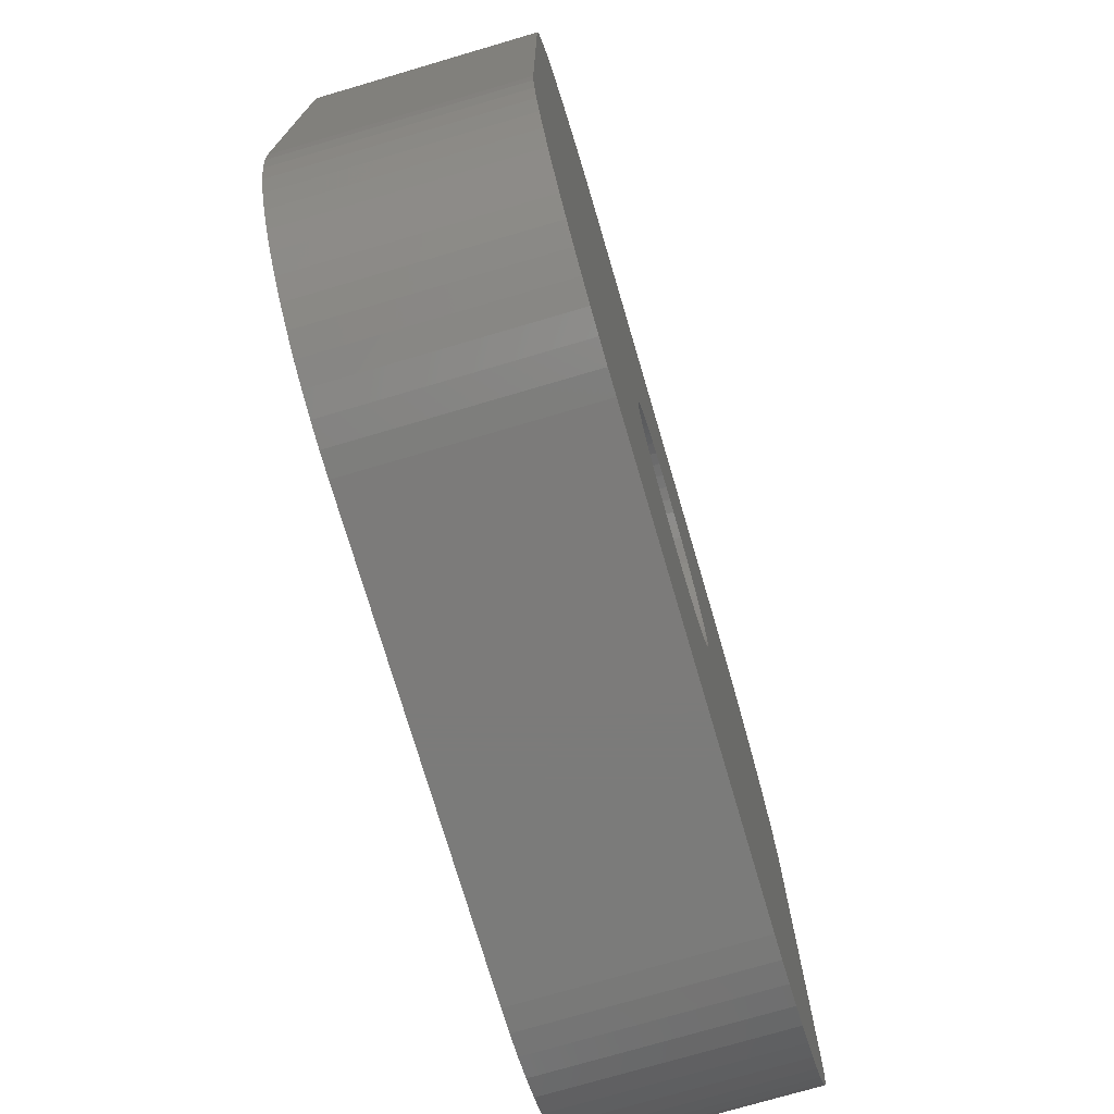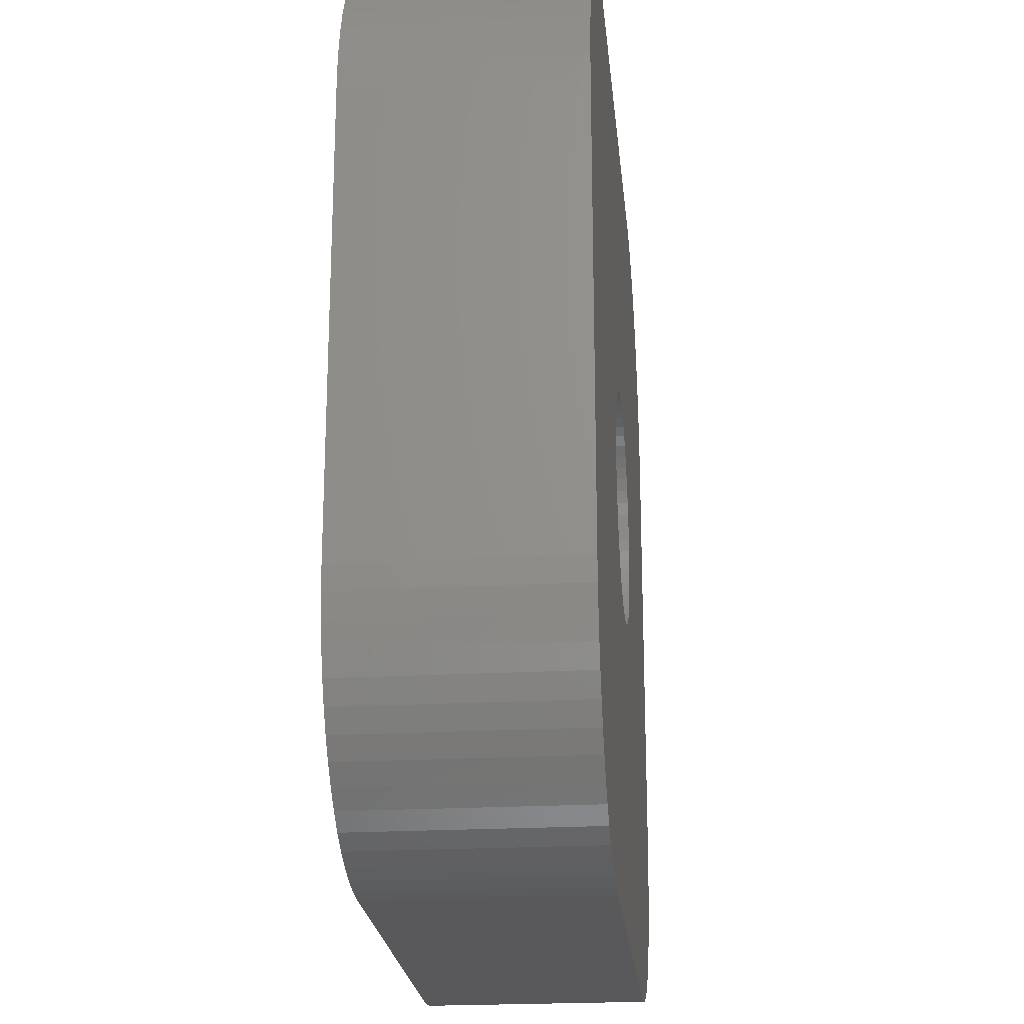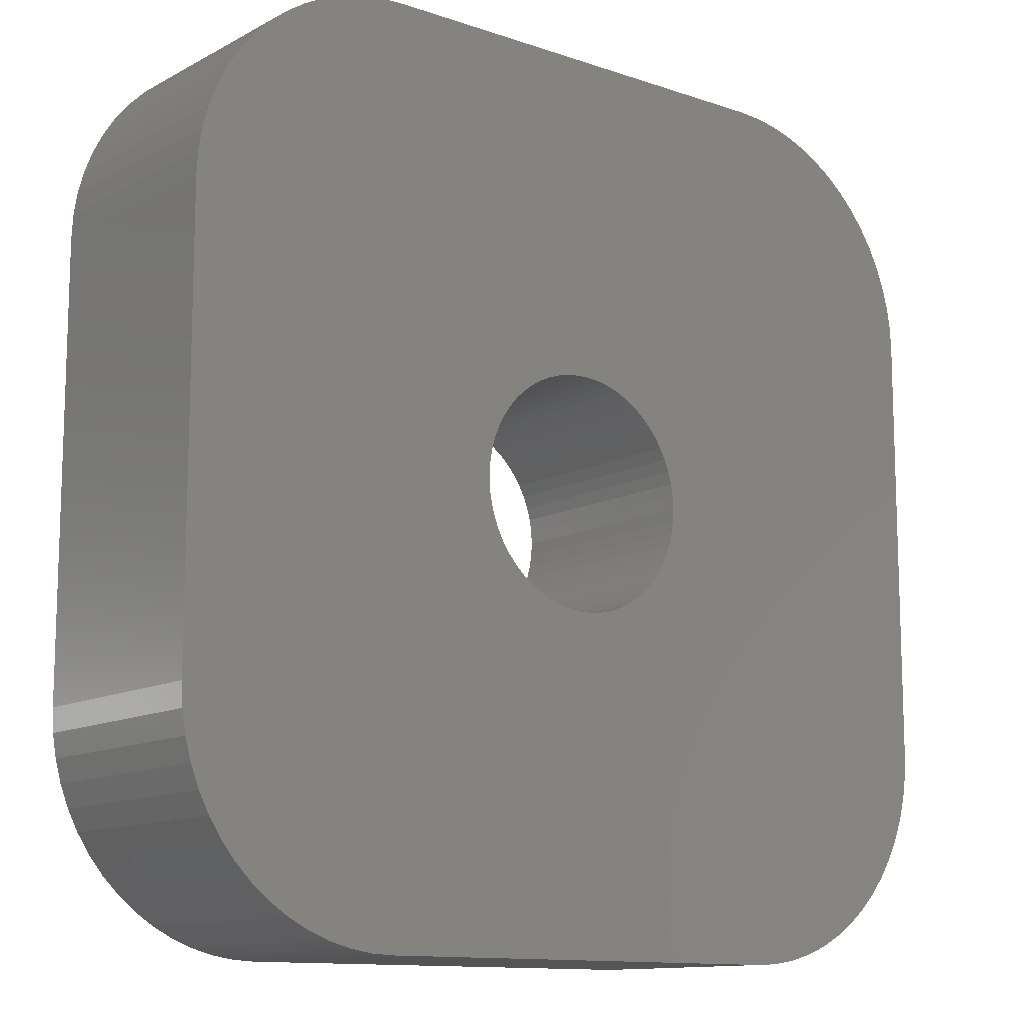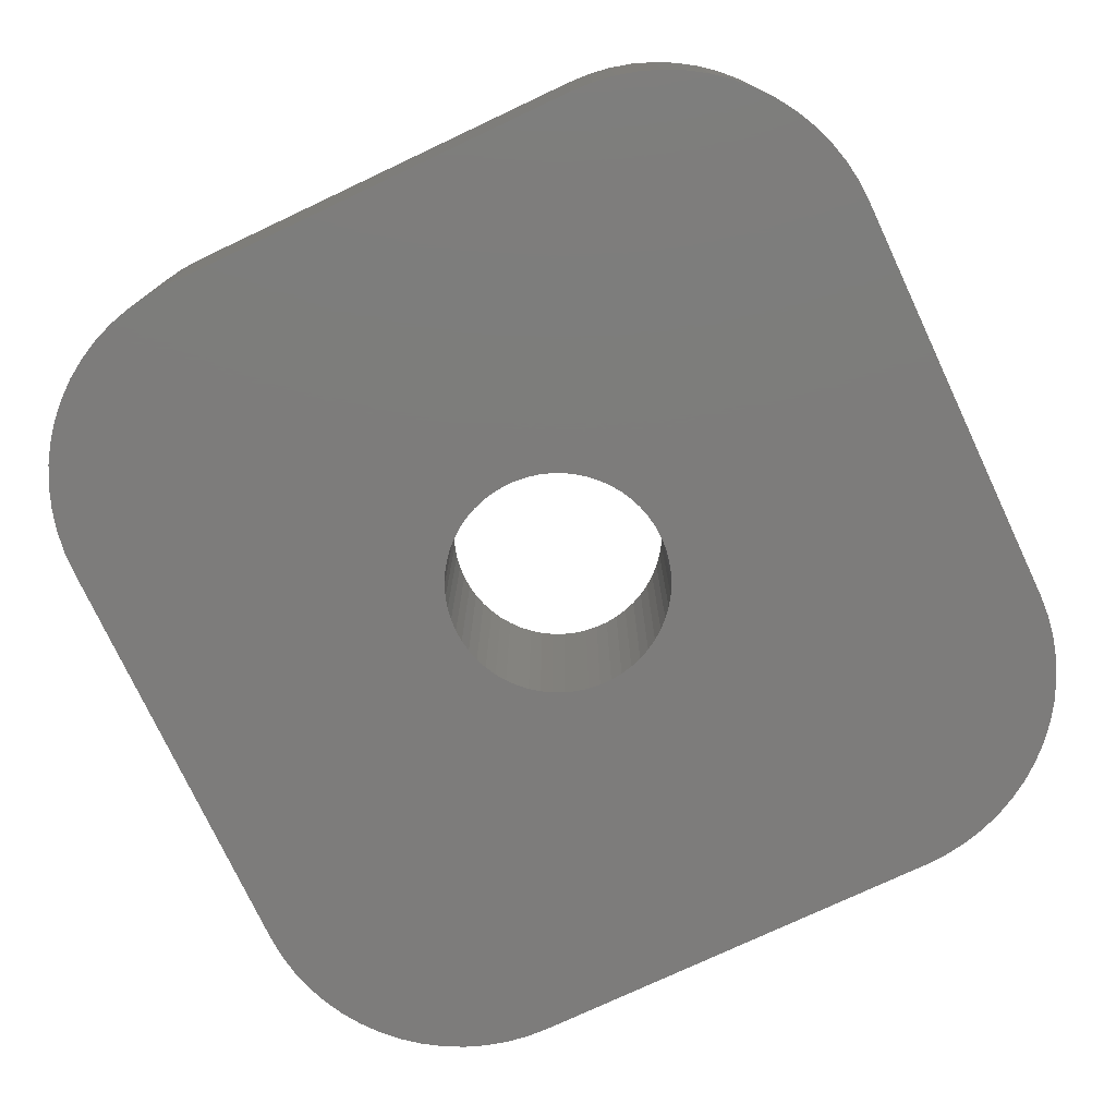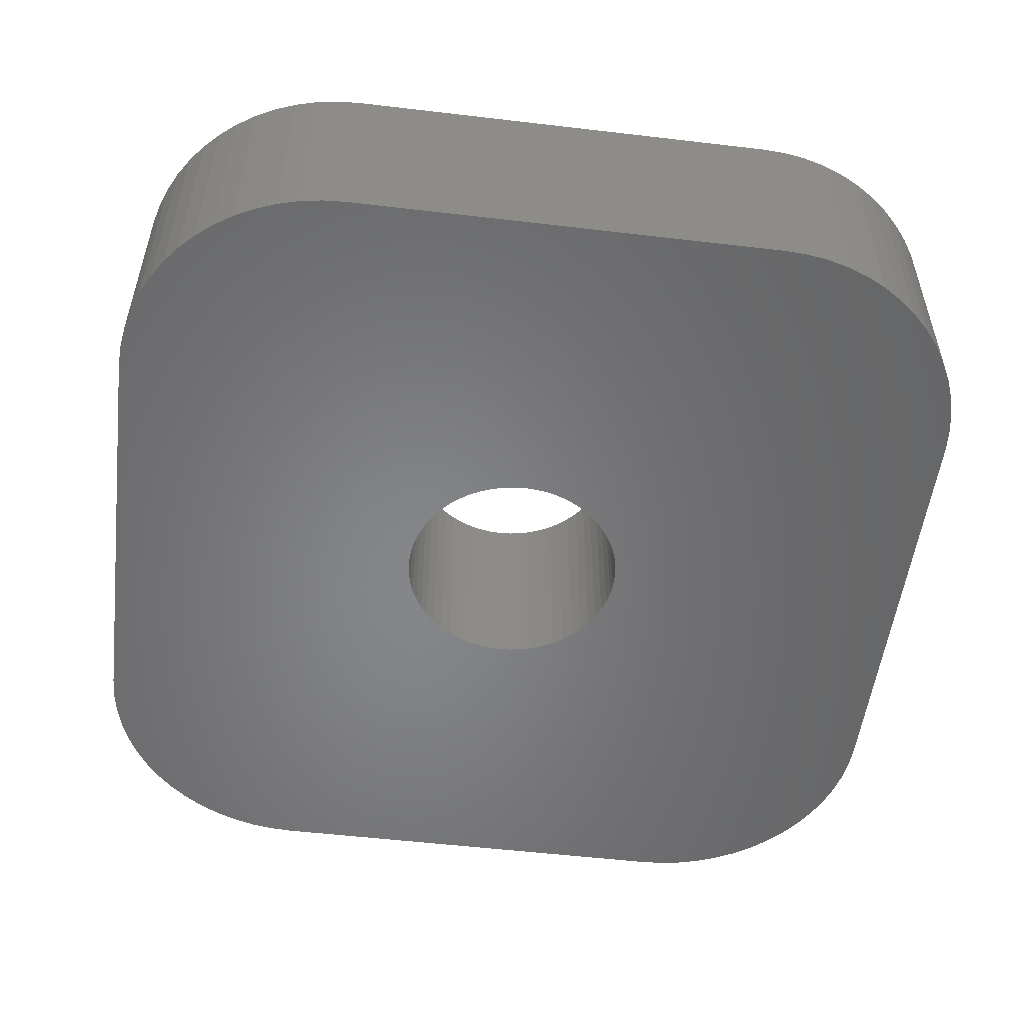
<metadata>
{"format":"stl","ext":"stl","renderer":"f3d","projection":"perspective","resolution":1024,"background":"white","views":[{"elev":-74.6,"azim":106.4,"up":"+Y"},{"elev":-22.3,"azim":-84.5,"up":"+Y"},{"elev":-12.1,"azim":141.1,"up":"+Y"},{"elev":-76.0,"azim":25.2,"up":"+Z"},{"elev":-53.2,"azim":-97.2,"up":"+Z"}]}
</metadata>
<code>
# stl→obj: 244 verts, 488 faces
v 10 -5 0
v 10 -5 5
v 9.973 -5.523 5
v 9.973 -5.523 0
v 9.891 -6.04 5
v 9.891 -6.04 0
v 9.755 -6.545 5
v 9.755 -6.545 0
v 9.568 -7.034 5
v 9.568 -7.034 0
v 9.33 -7.5 5
v 9.33 -7.5 0
v 9.045 -7.939 5
v 9.045 -7.939 0
v 8.716 -8.346 5
v 8.716 -8.346 0
v 8.346 -8.716 5
v 8.346 -8.716 0
v 7.939 -9.045 5
v 7.939 -9.045 0
v 7.5 -9.33 5
v 7.5 -9.33 0
v 7.034 -9.568 5
v 7.034 -9.568 0
v 6.545 -9.755 5
v 6.545 -9.755 0
v 6.04 -9.891 5
v 6.04 -9.891 0
v 5.523 -9.973 5
v 5.523 -9.973 0
v 5 -10 5
v 5 -10 0
v -10 5 0
v -10 5 5
v -9.973 5.523 5
v -9.973 5.523 0
v -9.891 6.04 5
v -9.891 6.04 0
v -9.755 6.545 5
v -9.755 6.545 0
v -9.568 7.034 5
v -9.568 7.034 0
v -9.33 7.5 5
v -9.33 7.5 0
v -9.045 7.939 5
v -9.045 7.939 0
v -8.716 8.346 5
v -8.716 8.346 0
v -8.346 8.716 5
v -8.346 8.716 0
v -7.939 9.045 5
v -7.939 9.045 0
v -7.5 9.33 5
v -7.5 9.33 0
v -7.034 9.568 5
v -7.034 9.568 0
v -6.545 9.755 5
v -6.545 9.755 0
v -6.04 9.891 5
v -6.04 9.891 0
v -5.523 9.973 5
v -5.523 9.973 0
v -5 10 5
v -5 10 0
v 10 5 5
v 10 5 0
v 9.973 5.523 0
v 9.973 5.523 5
v 9.891 6.04 0
v 9.891 6.04 5
v 9.755 6.545 0
v 9.755 6.545 5
v 9.568 7.034 0
v 9.568 7.034 5
v 9.33 7.5 0
v 9.33 7.5 5
v 9.045 7.939 0
v 9.045 7.939 5
v 8.716 8.346 0
v 8.716 8.346 5
v 8.346 8.716 0
v 8.346 8.716 5
v 7.939 9.045 0
v 7.939 9.045 5
v 7.5 9.33 0
v 7.5 9.33 5
v 7.034 9.568 0
v 7.034 9.568 5
v 6.545 9.755 0
v 6.545 9.755 5
v 6.04 9.891 0
v 6.04 9.891 5
v 5.523 9.973 0
v 5.523 9.973 5
v 5 10 0
v 5 10 5
v -2.61 -0.2838 0
v -2.564 -0.5643 0
v -10 -5 0
v 2.61 0.2838 0
v 2.564 0.5643 0
v -1.23 -2.319 0
v -0.9716 -2.439 0
v -5 -10 0
v -0.7023 -2.529 0
v 2.564 -0.5643 0
v 2.61 -0.2838 0
v -8.716 -8.346 0
v -1.906 -1.805 0
v -8.346 -8.716 0
v -1.699 -2.001 0
v -7.939 -9.045 0
v -2.488 0.8382 0
v -2.564 0.5643 0
v -2.61 0.2838 0
v -2.625 0 0
v -5.523 -9.973 0
v -6.04 -9.891 0
v -1.473 -2.173 0
v -0.4247 -2.59 0
v -0.1421 -2.621 0
v 0.1421 -2.621 0
v 0.4247 -2.59 0
v 1.699 -2.001 0
v 1.906 -1.805 0
v 2.625 9.644e-16 0
v 0.7023 2.529 0
v 0.4247 2.59 0
v 0.1421 2.621 0
v -0.1421 2.621 0
v -0.4247 2.59 0
v -2.488 -0.8382 0
v -2.382 -1.102 0
v -9.973 -5.523 0
v -2.249 -1.353 0
v -2.09 -1.589 0
v -9.755 -6.545 0
v -9.891 -6.04 0
v -9.045 -7.939 0
v -9.33 -7.5 0
v -9.568 -7.034 0
v -6.545 -9.755 0
v -7.034 -9.568 0
v -7.5 -9.33 0
v 2.09 -1.589 0
v 2.249 -1.353 0
v 2.382 -1.102 0
v 2.488 -0.8382 0
v 1.23 2.319 0
v 1.473 2.173 0
v 0.9716 2.439 0
v -0.7023 2.529 0
v -0.9716 2.439 0
v -1.23 2.319 0
v -1.473 2.173 0
v 0.7023 -2.529 0
v 0.9716 -2.439 0
v 1.23 -2.319 0
v 1.473 -2.173 0
v 1.906 1.805 0
v 1.699 2.001 0
v -2.382 1.102 0
v -2.249 1.353 0
v 2.488 0.8382 0
v 2.382 1.102 0
v 2.249 1.353 0
v 2.09 1.589 0
v -2.09 1.589 0
v -1.699 2.001 0
v -1.906 1.805 0
v -10 -5 5
v -9.973 -5.523 5
v -9.891 -6.04 5
v -9.755 -6.545 5
v -9.568 -7.034 5
v -9.33 -7.5 5
v -9.045 -7.939 5
v -8.716 -8.346 5
v -8.346 -8.716 5
v -7.939 -9.045 5
v -7.5 -9.33 5
v -7.034 -9.568 5
v -6.545 -9.755 5
v -6.04 -9.891 5
v -5.523 -9.973 5
v -5 -10 5
v -2.625 0 5
v -2.61 0.2838 5
v -2.564 0.5643 5
v -2.488 0.8382 5
v -2.382 1.102 5
v -2.249 1.353 5
v -2.09 1.589 5
v -1.906 1.805 5
v -1.699 2.001 5
v -1.473 2.173 5
v -1.23 2.319 5
v -0.9716 2.439 5
v -0.7023 2.529 5
v -0.4247 2.59 5
v -0.1421 2.621 5
v 0.1421 2.621 5
v 0.4247 2.59 5
v 0.7023 2.529 5
v 0.9716 2.439 5
v 1.23 2.319 5
v 1.473 2.173 5
v 1.699 2.001 5
v 1.906 1.805 5
v 2.09 1.589 5
v 2.249 1.353 5
v 2.382 1.102 5
v 2.488 0.8382 5
v 2.564 0.5643 5
v 2.61 0.2838 5
v 2.625 3.215e-16 5
v 2.61 -0.2838 5
v 2.564 -0.5643 5
v 2.488 -0.8382 5
v 2.382 -1.102 5
v 2.249 -1.353 5
v 2.09 -1.589 5
v 1.906 -1.805 5
v 1.699 -2.001 5
v 1.473 -2.173 5
v 1.23 -2.319 5
v 0.9716 -2.439 5
v 0.7023 -2.529 5
v 0.4247 -2.59 5
v 0.1421 -2.621 5
v -0.1421 -2.621 5
v -0.4247 -2.59 5
v -0.7023 -2.529 5
v -0.9716 -2.439 5
v -1.23 -2.319 5
v -1.473 -2.173 5
v -1.699 -2.001 5
v -1.906 -1.805 5
v -2.09 -1.589 5
v -2.249 -1.353 5
v -2.382 -1.102 5
v -2.488 -0.8382 5
v -2.564 -0.5643 5
v -2.61 -0.2838 5
f 1 2 3
f 1 3 4
f 3 5 4
f 4 5 6
f 5 7 6
f 6 7 8
f 7 9 8
f 8 9 10
f 9 11 10
f 10 11 12
f 11 13 12
f 12 13 14
f 13 15 14
f 14 15 16
f 15 17 16
f 16 17 18
f 17 19 18
f 18 19 20
f 19 21 20
f 20 21 22
f 21 23 22
f 22 23 24
f 23 25 24
f 24 25 26
f 25 27 26
f 26 27 28
f 27 29 28
f 28 29 30
f 29 31 30
f 30 31 32
f 33 34 35
f 33 35 36
f 35 37 36
f 36 37 38
f 37 39 38
f 38 39 40
f 39 41 40
f 40 41 42
f 41 43 42
f 42 43 44
f 43 45 44
f 44 45 46
f 45 47 46
f 46 47 48
f 47 49 48
f 48 49 50
f 49 51 50
f 50 51 52
f 51 53 52
f 52 53 54
f 53 55 54
f 54 55 56
f 55 57 56
f 56 57 58
f 57 59 58
f 58 59 60
f 59 61 60
f 60 61 62
f 61 63 62
f 62 63 64
f 65 66 67
f 65 67 68
f 67 69 68
f 68 69 70
f 69 71 70
f 70 71 72
f 71 73 72
f 72 73 74
f 73 75 74
f 74 75 76
f 75 77 76
f 76 77 78
f 77 79 78
f 78 79 80
f 79 81 80
f 80 81 82
f 81 83 82
f 82 83 84
f 83 85 84
f 84 85 86
f 85 87 86
f 86 87 88
f 87 89 88
f 88 89 90
f 89 91 90
f 90 91 92
f 91 93 92
f 92 93 94
f 93 95 94
f 94 95 96
f 97 98 99
f 100 101 66
f 102 103 104
f 103 105 104
f 106 107 1
f 108 109 110
f 109 111 110
f 110 111 112
f 113 114 33
f 114 115 33
f 33 115 99
f 115 116 99
f 99 116 97
f 104 117 102
f 117 118 102
f 102 118 119
f 105 120 104
f 120 121 104
f 104 121 32
f 121 122 32
f 32 122 123
f 20 124 18
f 124 125 18
f 1 107 66
f 107 126 66
f 66 126 100
f 127 128 95
f 128 129 95
f 95 129 64
f 129 130 64
f 64 130 131
f 98 132 99
f 132 133 99
f 99 133 134
f 133 135 134
f 136 137 135
f 137 138 135
f 135 138 134
f 108 139 109
f 139 140 109
f 109 140 136
f 140 141 136
f 136 141 137
f 118 142 119
f 142 143 119
f 119 143 111
f 143 144 111
f 111 144 112
f 12 14 125
f 14 16 125
f 125 16 18
f 12 125 10
f 125 145 10
f 10 145 8
f 145 146 8
f 8 146 6
f 6 146 4
f 146 147 4
f 4 147 1
f 147 148 1
f 1 148 106
f 93 91 149
f 91 150 149
f 93 149 95
f 149 151 95
f 95 151 127
f 131 152 64
f 152 153 64
f 64 153 62
f 153 154 62
f 62 154 60
f 154 155 60
f 123 156 32
f 156 157 32
f 32 157 30
f 157 158 30
f 30 158 28
f 158 159 28
f 20 22 124
f 22 24 124
f 124 24 159
f 24 26 159
f 159 26 28
f 79 160 81
f 160 161 81
f 81 161 83
f 113 33 162
f 33 36 162
f 162 36 163
f 101 164 66
f 164 165 66
f 66 165 67
f 165 166 67
f 167 71 166
f 71 69 166
f 166 69 67
f 91 89 150
f 89 87 150
f 150 87 161
f 87 85 161
f 161 85 83
f 36 38 163
f 38 40 163
f 163 40 168
f 79 77 160
f 77 75 160
f 160 75 167
f 75 73 167
f 167 73 71
f 52 169 50
f 169 170 50
f 50 170 48
f 40 42 168
f 42 44 168
f 168 44 170
f 44 46 170
f 170 46 48
f 52 54 169
f 54 56 169
f 169 56 155
f 56 58 155
f 155 58 60
f 95 64 96
f 64 63 96
f 65 2 66
f 2 1 66
f 33 99 34
f 99 171 34
f 171 99 134
f 171 134 172
f 134 138 172
f 172 138 173
f 138 137 173
f 173 137 174
f 137 141 174
f 174 141 175
f 141 140 175
f 175 140 176
f 140 139 176
f 176 139 177
f 139 108 177
f 177 108 178
f 108 110 178
f 178 110 179
f 110 112 179
f 179 112 180
f 112 144 180
f 180 144 181
f 144 143 181
f 181 143 182
f 143 142 182
f 182 142 183
f 142 118 183
f 183 118 184
f 118 117 184
f 184 117 185
f 117 104 185
f 185 104 186
f 187 116 188
f 116 115 188
f 188 115 189
f 115 114 189
f 189 114 190
f 114 113 190
f 190 113 191
f 113 162 191
f 191 162 192
f 162 163 192
f 192 163 193
f 163 168 193
f 193 168 194
f 168 170 194
f 194 170 195
f 170 169 195
f 195 169 196
f 169 155 196
f 196 155 197
f 155 154 197
f 197 154 198
f 154 153 198
f 198 153 199
f 153 152 199
f 199 152 200
f 152 131 200
f 200 131 201
f 131 130 201
f 201 130 202
f 130 129 202
f 202 129 203
f 129 128 203
f 203 128 204
f 128 127 204
f 204 127 205
f 127 151 205
f 205 151 206
f 151 149 206
f 206 149 207
f 149 150 207
f 207 150 208
f 150 161 208
f 208 161 209
f 161 160 209
f 209 160 210
f 160 167 210
f 210 167 211
f 167 166 211
f 211 166 212
f 166 165 212
f 212 165 213
f 165 164 213
f 213 164 214
f 164 101 214
f 214 101 215
f 101 100 215
f 215 100 216
f 100 126 216
f 216 126 217
f 126 107 217
f 217 107 218
f 107 106 218
f 218 106 219
f 106 148 219
f 219 148 220
f 148 147 220
f 220 147 221
f 147 146 221
f 221 146 222
f 146 145 222
f 222 145 223
f 145 125 223
f 223 125 224
f 125 124 224
f 224 124 225
f 124 159 225
f 225 159 226
f 159 158 226
f 226 158 227
f 158 157 227
f 227 157 228
f 157 156 228
f 228 156 229
f 156 123 229
f 229 123 230
f 123 122 230
f 230 122 231
f 122 121 231
f 231 121 232
f 121 120 232
f 232 120 233
f 120 105 233
f 233 105 234
f 105 103 234
f 234 103 235
f 103 102 235
f 235 102 236
f 102 119 236
f 236 119 237
f 119 111 237
f 237 111 238
f 111 109 238
f 238 109 239
f 109 136 239
f 239 136 240
f 136 135 240
f 240 135 241
f 135 133 241
f 241 133 242
f 133 132 242
f 242 132 243
f 132 98 243
f 243 98 244
f 98 97 244
f 244 97 187
f 97 116 187
f 104 32 186
f 32 31 186
f 214 215 65
f 215 216 65
f 65 216 2
f 216 217 2
f 2 217 218
f 15 223 17
f 223 224 17
f 17 224 19
f 226 227 31
f 227 228 31
f 198 199 63
f 218 219 2
f 219 220 2
f 2 220 3
f 220 221 3
f 225 23 224
f 23 21 224
f 224 21 19
f 31 29 226
f 29 27 226
f 226 27 225
f 27 25 225
f 225 25 23
f 228 229 31
f 229 230 31
f 31 230 186
f 230 231 186
f 186 231 232
f 222 7 221
f 7 5 221
f 221 5 3
f 15 13 223
f 13 11 223
f 223 11 222
f 11 9 222
f 222 9 7
f 198 63 197
f 232 233 186
f 233 234 186
f 186 234 185
f 234 235 185
f 185 235 184
f 235 236 184
f 180 237 179
f 237 238 179
f 179 238 178
f 238 177 178
f 240 173 174
f 63 61 197
f 61 59 197
f 197 59 196
f 199 200 63
f 200 201 63
f 63 201 96
f 201 202 96
f 96 202 203
f 203 204 96
f 204 205 96
f 96 205 94
f 205 206 94
f 94 206 92
f 206 207 92
f 78 209 76
f 209 210 76
f 76 210 74
f 74 210 72
f 210 211 72
f 72 211 70
f 180 181 237
f 181 182 237
f 237 182 236
f 182 183 236
f 236 183 184
f 240 174 239
f 174 175 239
f 239 175 238
f 175 176 238
f 238 176 177
f 173 240 172
f 240 241 172
f 172 241 171
f 241 242 171
f 171 242 243
f 243 244 171
f 244 187 171
f 171 187 34
f 187 188 34
f 34 188 189
f 189 190 34
f 190 191 34
f 34 191 35
f 191 192 35
f 84 208 82
f 208 209 82
f 82 209 80
f 209 78 80
f 47 194 49
f 194 195 49
f 49 195 51
f 84 86 208
f 86 88 208
f 208 88 207
f 88 90 207
f 207 90 92
f 70 211 68
f 211 212 68
f 68 212 65
f 212 213 65
f 65 213 214
f 193 39 192
f 39 37 192
f 192 37 35
f 59 57 196
f 57 55 196
f 196 55 195
f 55 53 195
f 195 53 51
f 47 45 194
f 45 43 194
f 194 43 193
f 43 41 193
f 193 41 39

</code>
